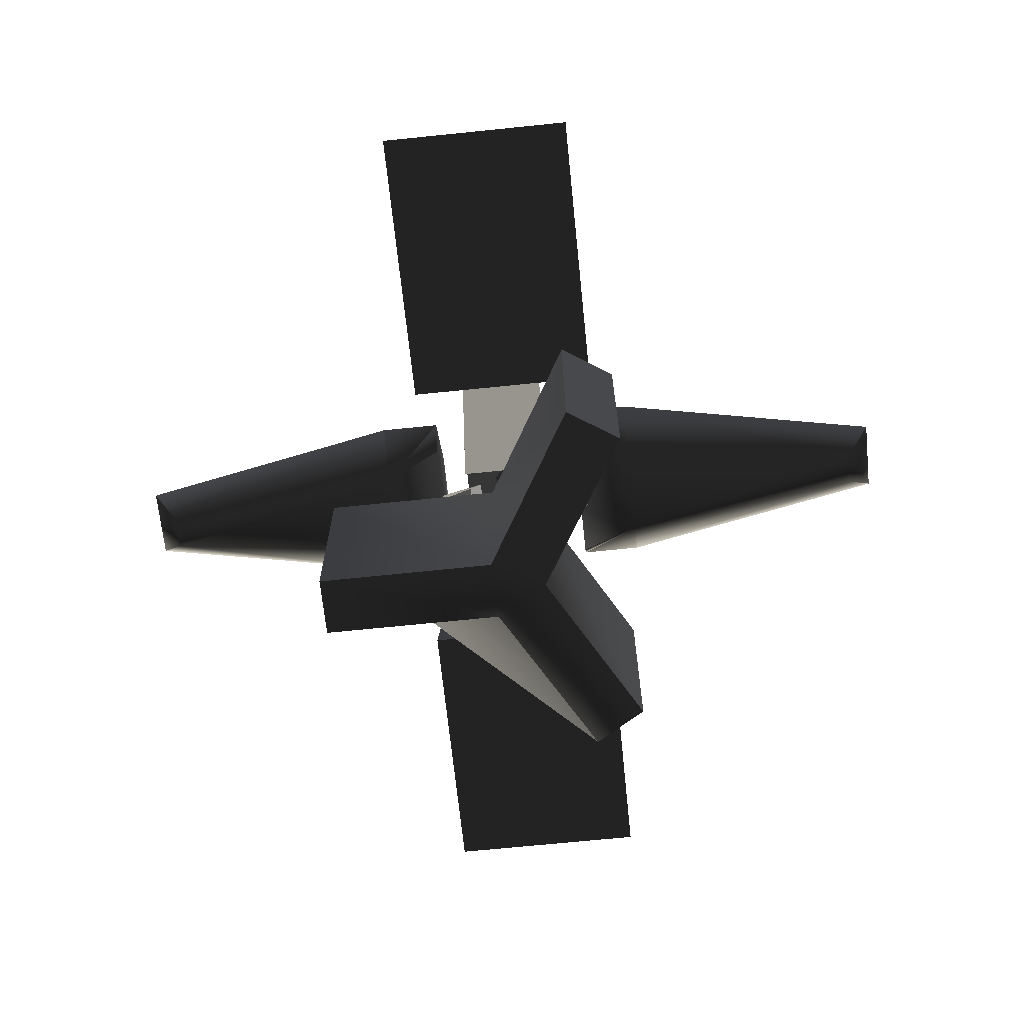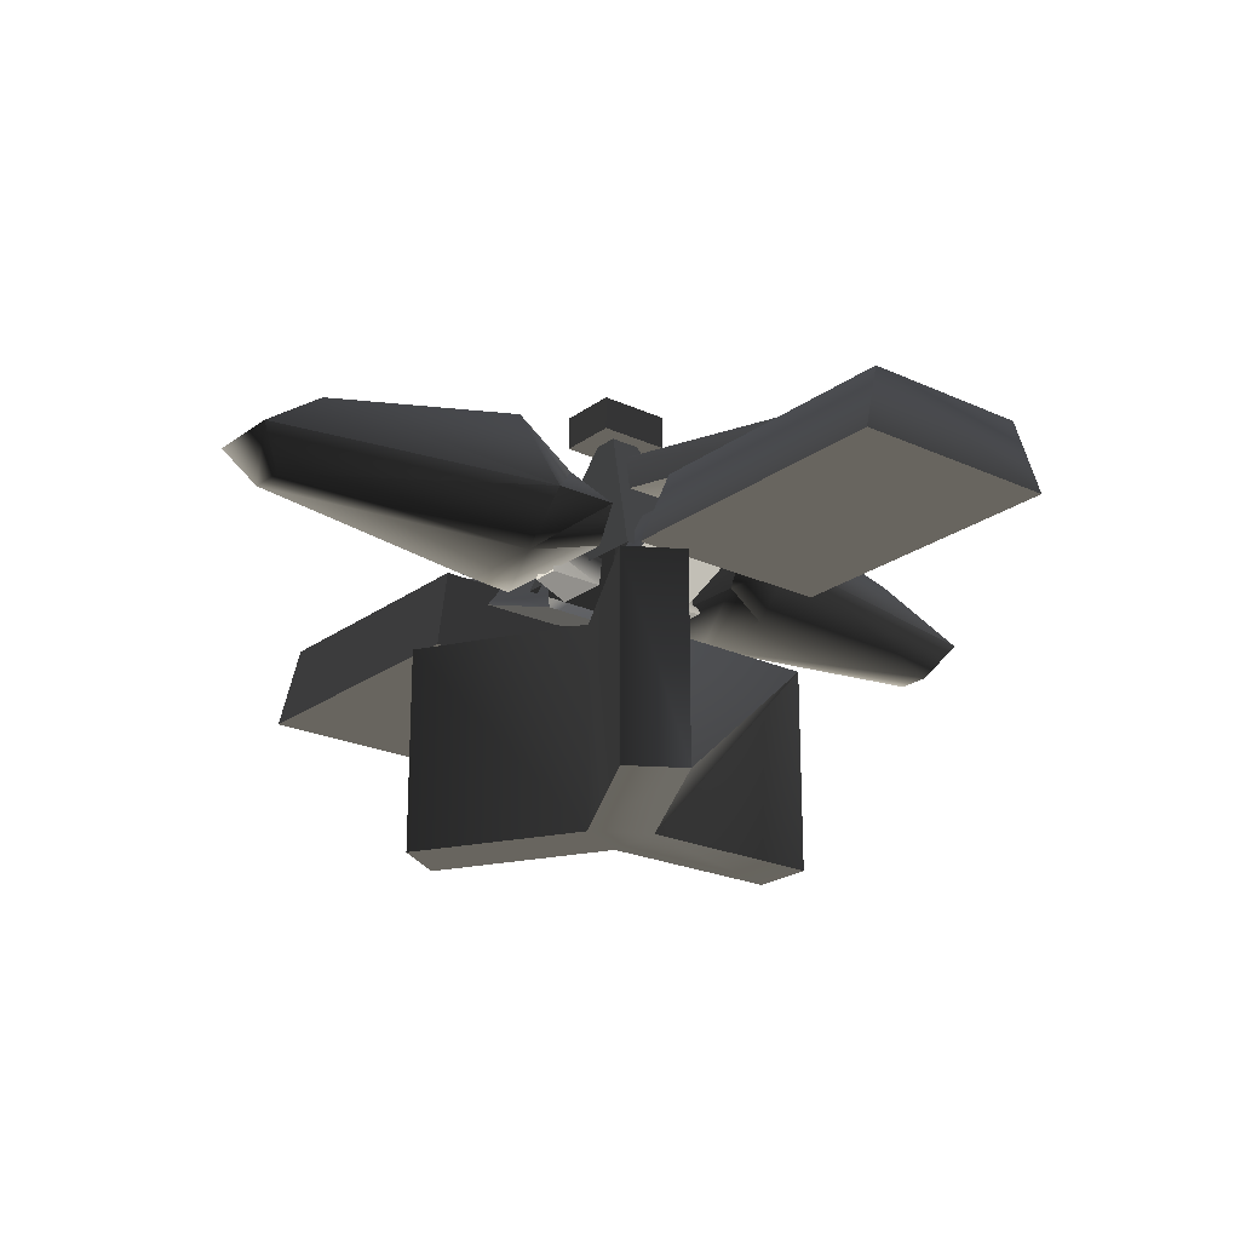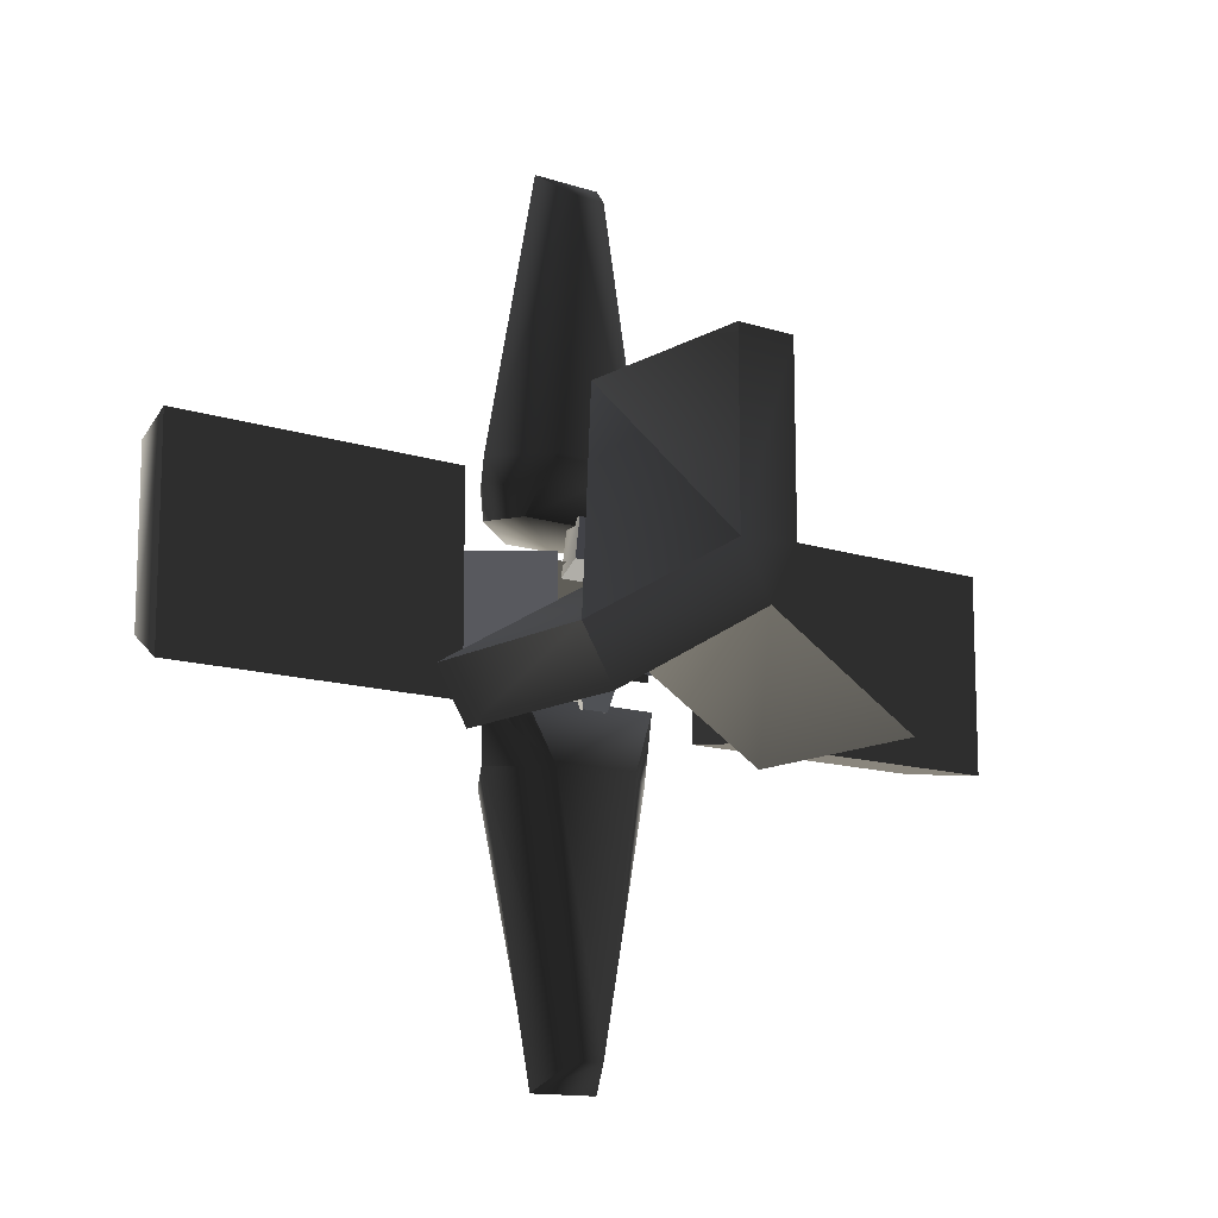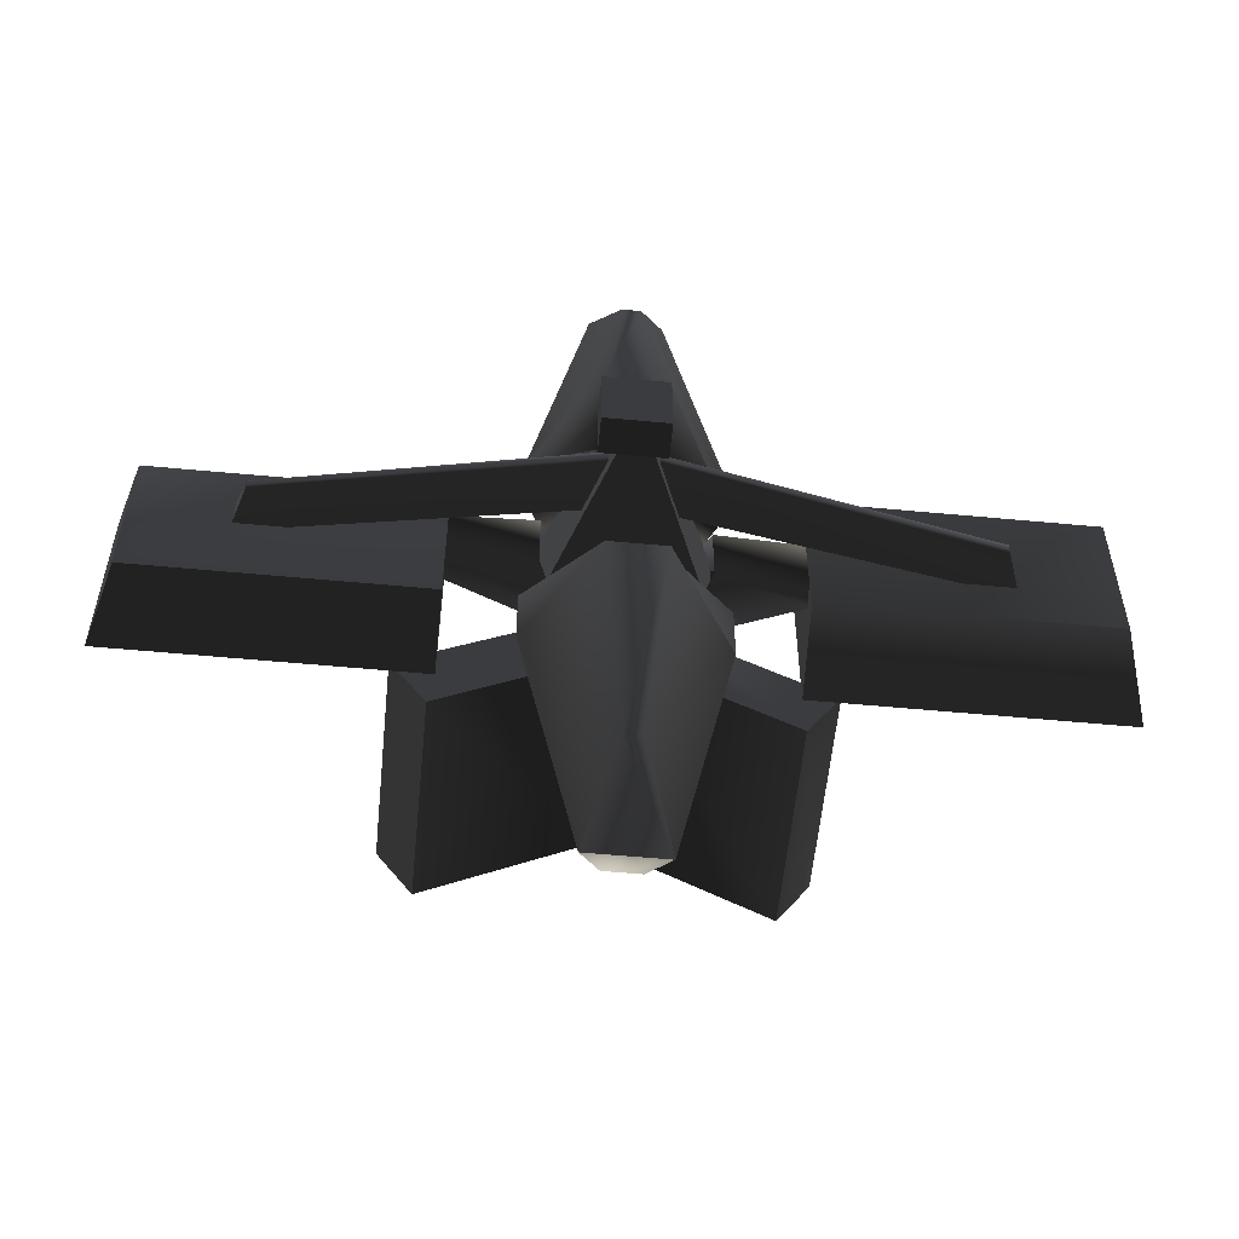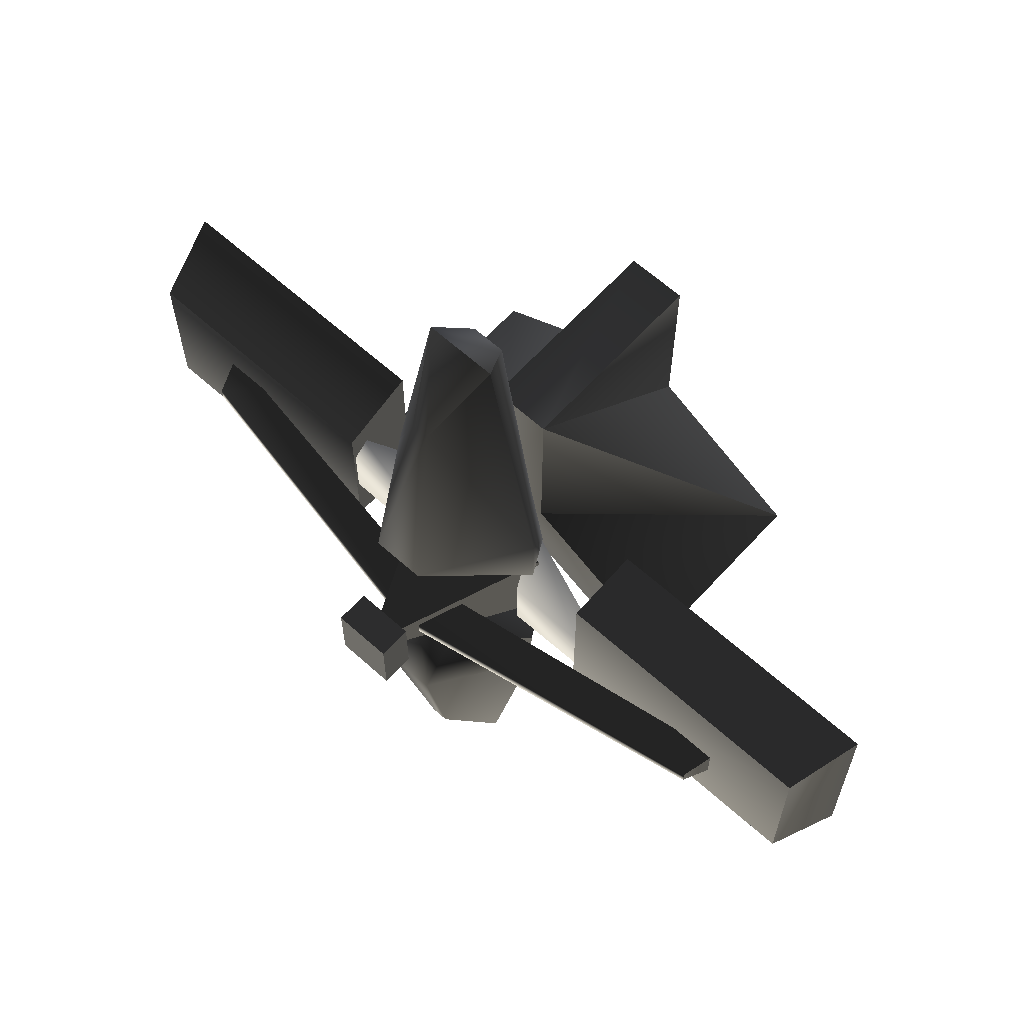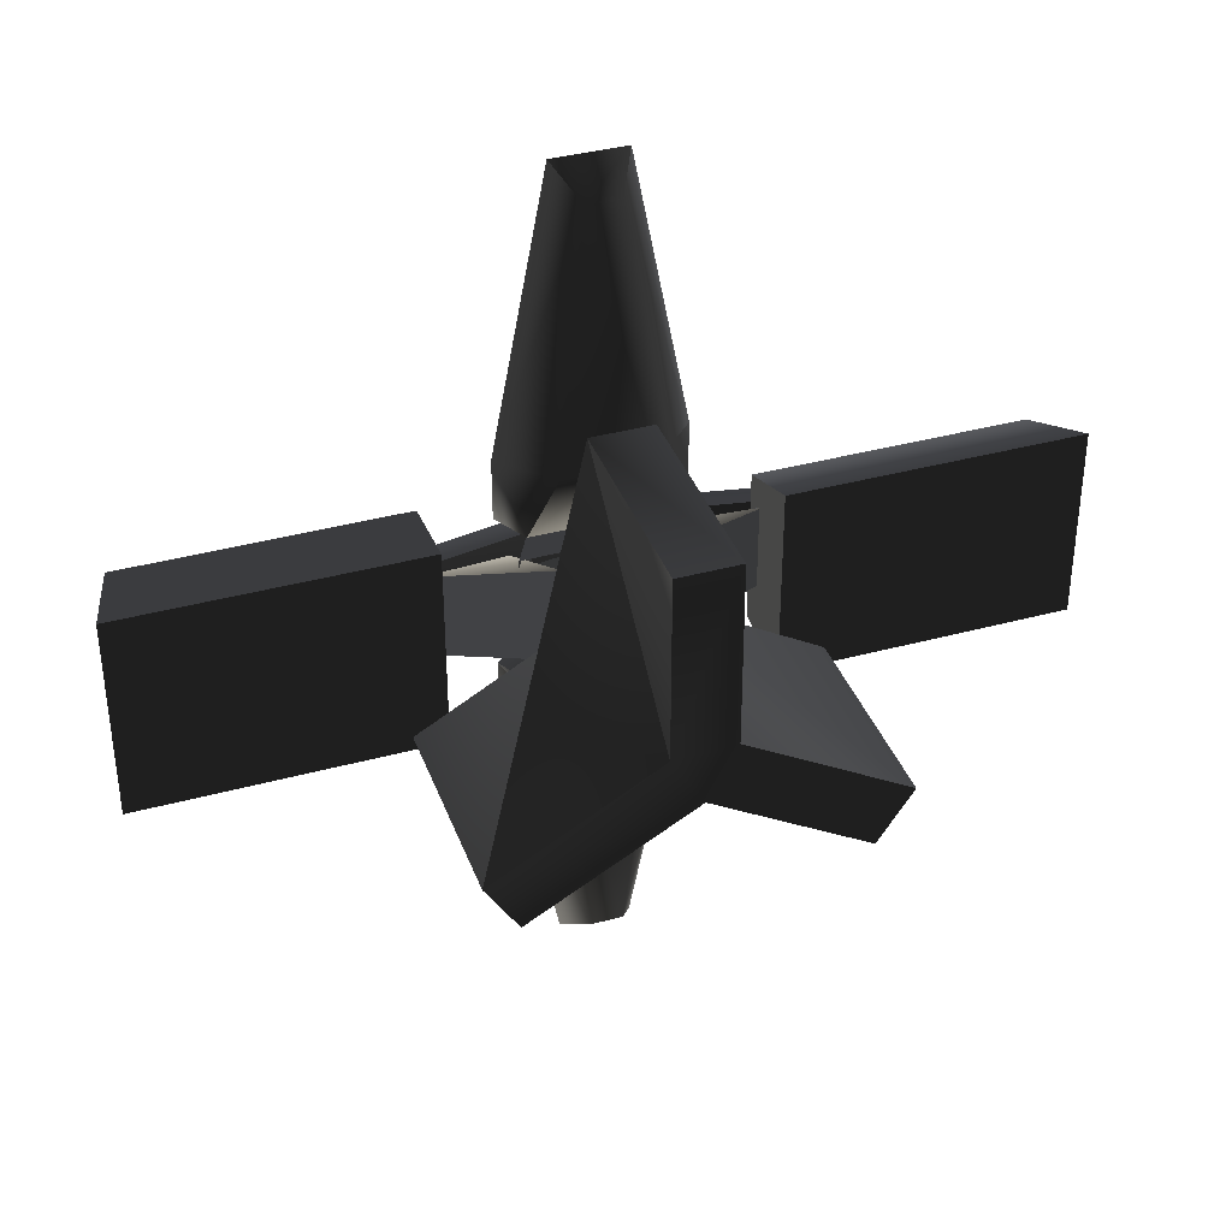
<metadata>
{"format":"obj","ext":"obj","renderer":"f3d","projection":"perspective","resolution":1024,"background":"white","views":[{"elev":-67.5,"azim":-84.1,"up":"+Z"},{"elev":-22.4,"azim":51.3,"up":"+Z"},{"elev":-13.0,"azim":142.9,"up":"+Y"},{"elev":-56.9,"azim":-5.6,"up":"+Y"},{"elev":63.6,"azim":42.2,"up":"+Y"},{"elev":37.7,"azim":160.8,"up":"+Y"}]}
</metadata>
<code>
v  5 3.227 -1.106
v  0.3901 0.8333 8.894
v  0.3901 -0.8924 8.894
v  5 -3.375 -1.106
v  -5 3.227 -1.106
v  -0.7447 0.8333 8.894
v  -5 -3.375 -1.106
v  -0.7447 -0.8924 8.894
v  -10.18 6.21 -3.993
v  -10.18 4.277 1.18
v  -10.18 -6.213 1.18
v  -10.18 -6.879 -3.993
v  -29.48 6.21 -3.993
v  -28.07 4.277 1.18
v  -29.48 -6.879 -3.993
v  -28.07 -6.213 1.18
v  -10.53 -8.539 -18.26
v  -12.83 -5.015 -18.26
v  -2.039 1.262 -18.26
v  -0.112 -2.396 -18.26
v  -2.039 1.262 -4.707
v  -2.011 13.39 -4.707
v  -2.011 13.39 -18.26
v  2.002 1.139 -18.26
v  -12.83 -5.015 -4.707
v  -10.53 -8.539 -4.707
v  -0.112 -2.396 -4.707
v  10.58 -8.434 -18.26
v  10.58 -8.434 -4.707
v  2.002 1.139 -4.707
v  12.72 -4.974 -18.26
v  12.72 -4.974 -4.707
v  2.012 13.39 -4.707
v  2.012 13.39 -18.26
v  5.978 5.293 0.6002
v  1.775 5.293 4.276
v  -1.747 5.293 4.276
v  1.775 9.324 7.055
v  -1.747 9.324 7.055
v  4.696 5.293 -1.795
v  5.978 9.342 0.5932
v  0.6077 22.96 4.324
v  -5.95 9.342 0.5932
v  -0.5798 22.96 4.324
v  2.39 27.85 0.5932
v  -2.362 27.85 0.5932
v  2.903 9.325 -2.537
v  1.11 26.11 -1.795
v  -1.082 26.11 -1.795
v  -2.875 9.325 -2.537
v  -5.95 5.293 0.6002
v  -4.668 5.293 -1.795
v  10.3 -6.677 -3.85
v  10.3 -4.428 1.18
v  10.3 6.5 1.18
v  10.3 6.939 -3.85
v  29.59 -6.677 -3.85
v  28.19 -4.428 1.18
v  29.59 6.939 -3.85
v  28.19 6.5 1.18
v  1.572 2.306 8.356
v  1.572 2.306 10.56
v  1.572 -2.356 10.56
v  1.572 -2.356 8.356
v  -2.34 2.306 8.356
v  -2.34 2.306 10.56
v  -2.34 -2.356 8.356
v  -2.34 -2.356 10.56
v  -5.978 -5.293 0.6002
v  -1.775 -5.293 4.276
v  1.747 -5.293 4.276
v  -1.775 -9.324 7.055
v  1.747 -9.324 7.055
v  -4.696 -5.293 -1.795
v  -5.978 -9.342 0.5932
v  -0.6077 -22.96 4.324
v  5.95 -9.342 0.5932
v  0.5798 -22.96 4.324
v  -2.39 -27.85 0.5932
v  2.362 -27.85 0.5932
v  -2.903 -9.325 -2.537
v  -1.11 -26.11 -1.795
v  1.082 -26.11 -1.795
v  2.875 -9.325 -2.537
v  5.95 -5.293 0.6002
v  4.668 -5.293 -1.795
v  -21.56 -0.4533 3.018
v  -21.56 0.4534 3.018
v  -22.19 1.13 1.158
v  -22.19 -1.13 1.158
v  -0.2193 -0.5176 7.109
v  -0.2193 0.5174 7.109
v  -0.3508 -1.29 4.421
v  -0.3508 1.29 4.421
v  -19.24 1.13 1.156
v  -19.24 -1.13 1.156
v  21.56 0.4534 3.018
v  21.56 -0.4533 3.018
v  22.19 -1.13 1.158
v  22.19 1.13 1.158
v  0.2193 0.5174 7.109
v  0.2193 -0.5176 7.109
v  0.3508 1.29 4.421
v  0.3508 -1.29 4.421
v  19.24 -1.13 1.156
v  19.24 1.13 1.156
v  4.936 -2.125 1.044
v  3.011 -3.283 -2.834
v  10.53 -2.932 -0.1016
v  10.42 -2.072 1.015
v  10.53 2.719 -0.1016
v  3.011 3.283 -2.834
v  10.42 1.859 1.015
v  4.936 2.125 1.044
v  -3.011 -3.283 -2.834
v  -4.936 -2.125 1.044
v  -10.42 -2.072 1.015
v  -10.53 -2.932 -0.1016
v  -10.42 1.859 1.015
v  -4.936 2.125 1.044
v  -10.53 2.719 -0.1016
v  -3.011 3.283 -2.834
v  -1.156 -2.313 -0.6012
v  -1.761 -3.011 -2.834
v  -1.032 -5.799 -2.276
v  -0.7294 -5.808 -0.6063
v  1.156 -2.313 -0.6012
v  0.4269 -5.808 -0.6063
v  1.761 -3.011 -2.834
v  0.7294 -5.799 -2.276
v  1.761 3.011 -2.834
v  -1.761 3.011 -2.834
v  -0.7294 5.799 -2.276
v  1.032 5.799 -2.276
v  -1.156 2.313 -0.6012
v  1.156 2.313 -0.6012
v  0.7294 5.808 -0.6063
v  -0.4269 5.808 -0.6063
g frm-bound07
f 1 2 3
f 4 1 3
f 5 6 2
f 1 5 2
f 7 8 6
f 5 7 6
f 4 3 8
f 7 4 8
g frm-bound09
f 9 10 11
f 12 9 11
f 13 14 10
f 9 13 10
f 15 16 14
f 13 15 14
f 12 11 16
f 15 12 16
f 13 9 12
f 15 13 12
f 10 14 16
f 11 10 16
g frm-bound08
f 17 18 19
f 20 17 19
f 19 18 21
f 22 23 19
f 21 22 19
f 19 23 24
f 20 19 24
f 18 25 21
f 25 18 17
f 26 25 17
f 26 17 20
f 25 26 27
f 21 25 27
f 27 26 20
f 27 20 28
f 29 27 28
f 27 29 30
f 21 27 30
f 28 31 29
f 31 28 20
f 31 32 29
f 29 32 30
f 30 32 31
f 33 30 31
f 30 33 21
f 31 24 33
f 24 31 20
f 23 22 33
f 34 23 33
f 24 34 33
f 33 22 21
f 23 34 24
g frm-bound06
f 35 36 37
f 36 38 39
f 37 36 39
f 38 36 35
f 40 35 37
f 41 38 35
f 41 35 40
f 42 38 41
f 39 38 42
f 39 43 37
f 44 39 42
f 43 39 44
f 42 45 46
f 44 42 46
f 41 45 42
f 47 41 40
f 48 45 41
f 41 47 48
f 45 48 46
f 48 49 46
f 44 46 43
f 43 46 49
f 48 47 50
f 49 48 50
f 47 40 50
f 51 43 50
f 52 51 50
f 40 52 50
f 49 50 43
f 37 51 52
f 43 51 37
f 52 40 37
g frm-bound05
f 53 54 55
f 56 53 55
f 57 58 54
f 53 57 54
f 59 60 58
f 57 59 58
f 56 55 60
f 59 56 60
f 57 53 56
f 59 57 56
f 54 58 60
f 55 54 60
g frm-bound03
f 61 62 63
f 64 61 63
f 65 66 62
f 61 65 62
f 67 68 66
f 65 67 66
f 64 63 68
f 67 64 68
f 65 61 64
f 67 65 64
f 62 66 68
f 63 62 68
g frm-bound04
f 69 70 71
f 70 72 73
f 71 70 73
f 72 70 69
f 74 69 71
f 75 72 69
f 75 69 74
f 76 72 75
f 73 72 76
f 73 77 71
f 78 73 76
f 77 73 78
f 76 79 80
f 78 76 80
f 75 79 76
f 81 75 74
f 82 79 75
f 75 81 82
f 79 82 80
f 82 83 80
f 78 80 77
f 77 80 83
f 82 81 84
f 83 82 84
f 81 74 84
f 85 77 84
f 86 85 84
f 74 86 84
f 83 84 77
f 71 85 86
f 77 85 71
f 86 74 71
g frm-bound01
f 87 88 89
f 90 87 89
f 91 92 88
f 87 91 88
f 93 94 92
f 91 93 92
f 90 89 95
f 96 90 95
f 87 90 96
f 92 94 95
f 88 92 95
f 94 93 96
f 95 94 96
f 93 91 87
f 96 93 87
f 95 89 88
g frm-bound02
f 97 98 99
f 100 97 99
f 101 102 98
f 97 101 98
f 103 104 102
f 101 103 102
f 100 99 105
f 106 100 105
f 105 99 98
f 103 101 97
f 106 103 97
f 104 103 106
f 105 104 106
f 102 104 105
f 98 102 105
f 97 100 106
g frm-bound10
f 107 108 109
f 110 107 109
f 109 108 111
f 108 112 111
f 111 112 113
f 112 114 113
f 113 114 110
f 114 107 110
f 115 116 117
f 118 115 117
f 117 116 119
f 116 120 119
f 119 120 121
f 120 122 121
f 121 122 118
f 122 115 118
g frm-bound12
f 123 124 125
f 126 123 125
f 127 123 126
f 128 127 126
f 124 129 130
f 125 124 130
f 129 127 128
f 130 129 128
f 124 123 127
f 129 124 127
g frm-bound11
f 131 132 133
f 134 131 133
f 135 136 137
f 138 135 137
f 136 131 134
f 137 136 134
f 132 135 138
f 133 132 138
f 132 131 136
f 135 132 136

</code>
